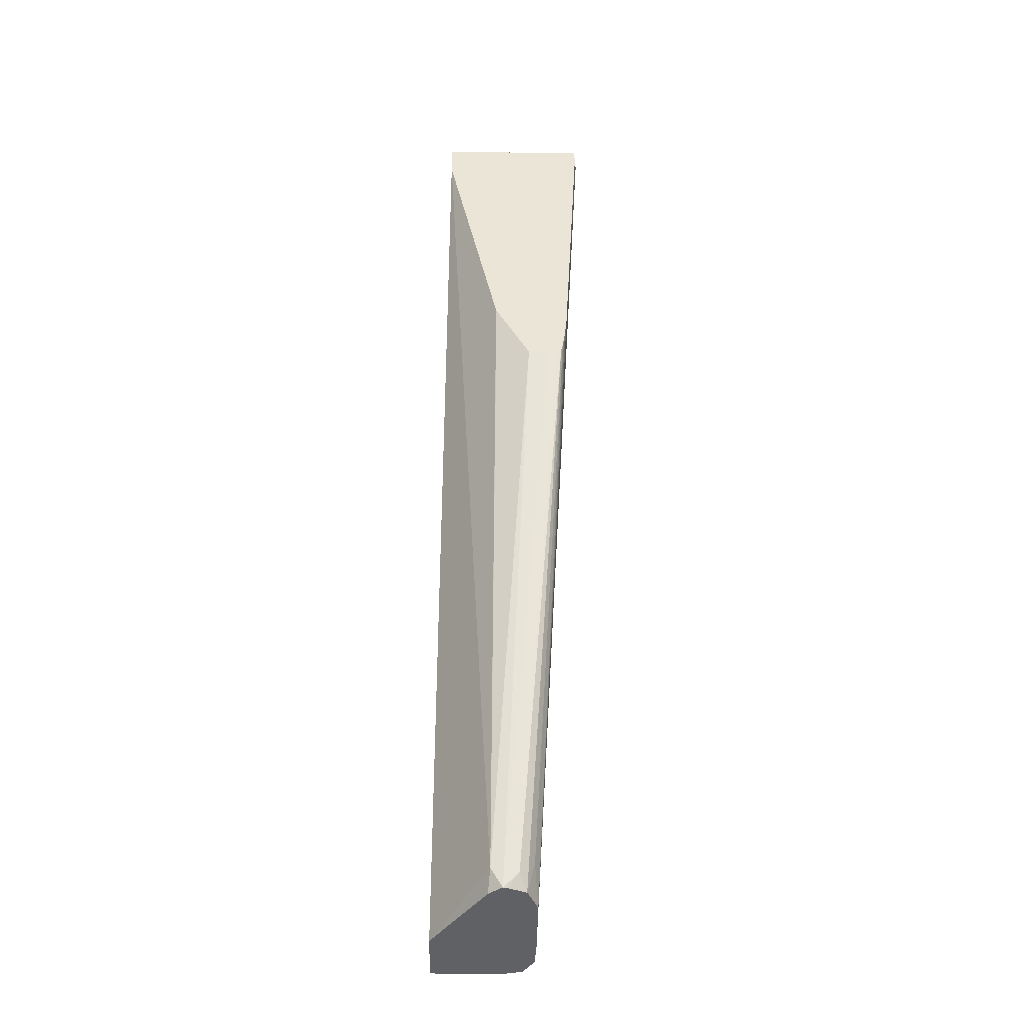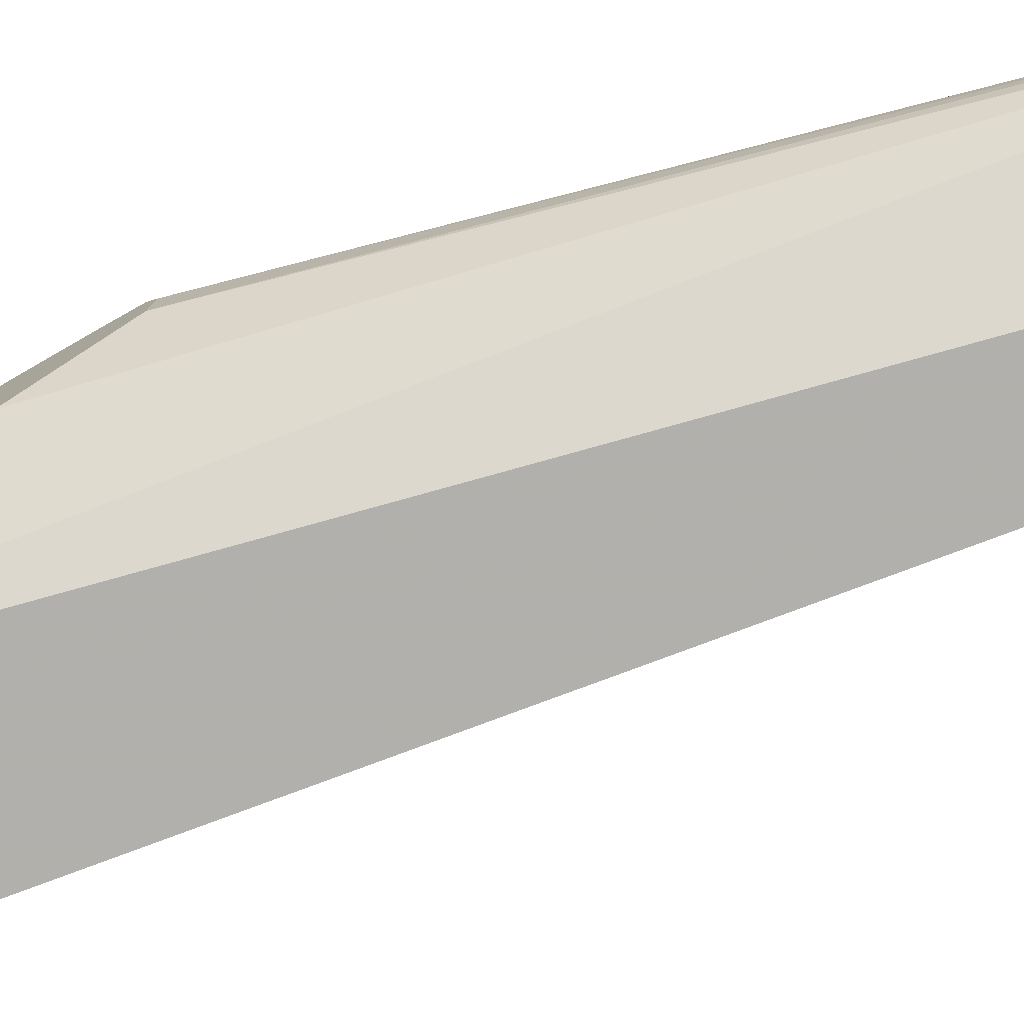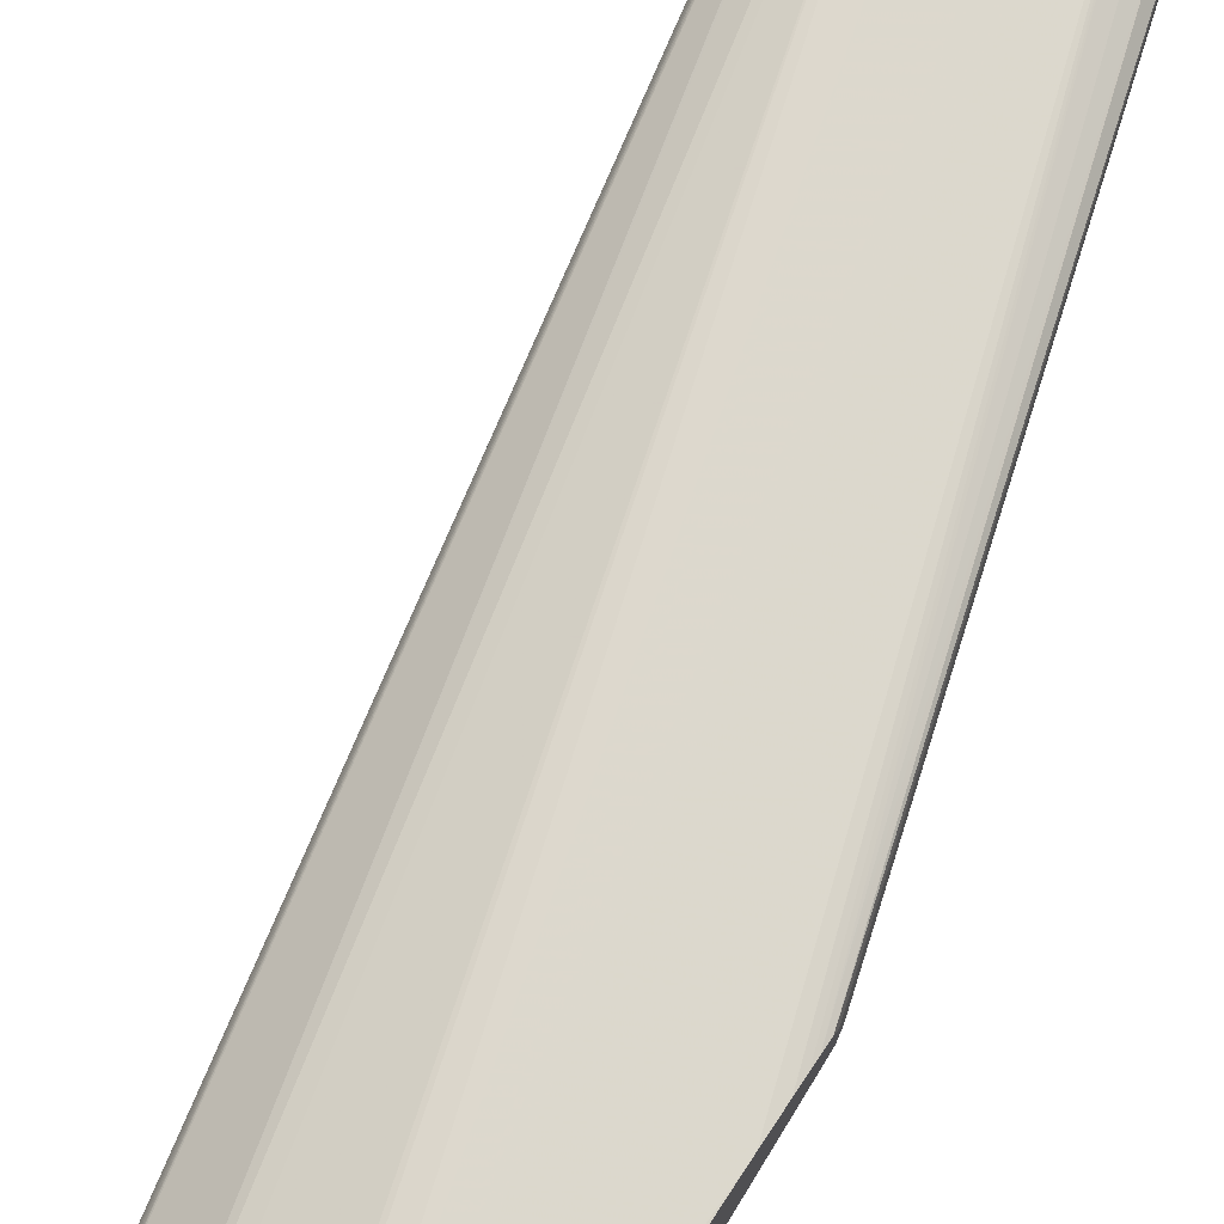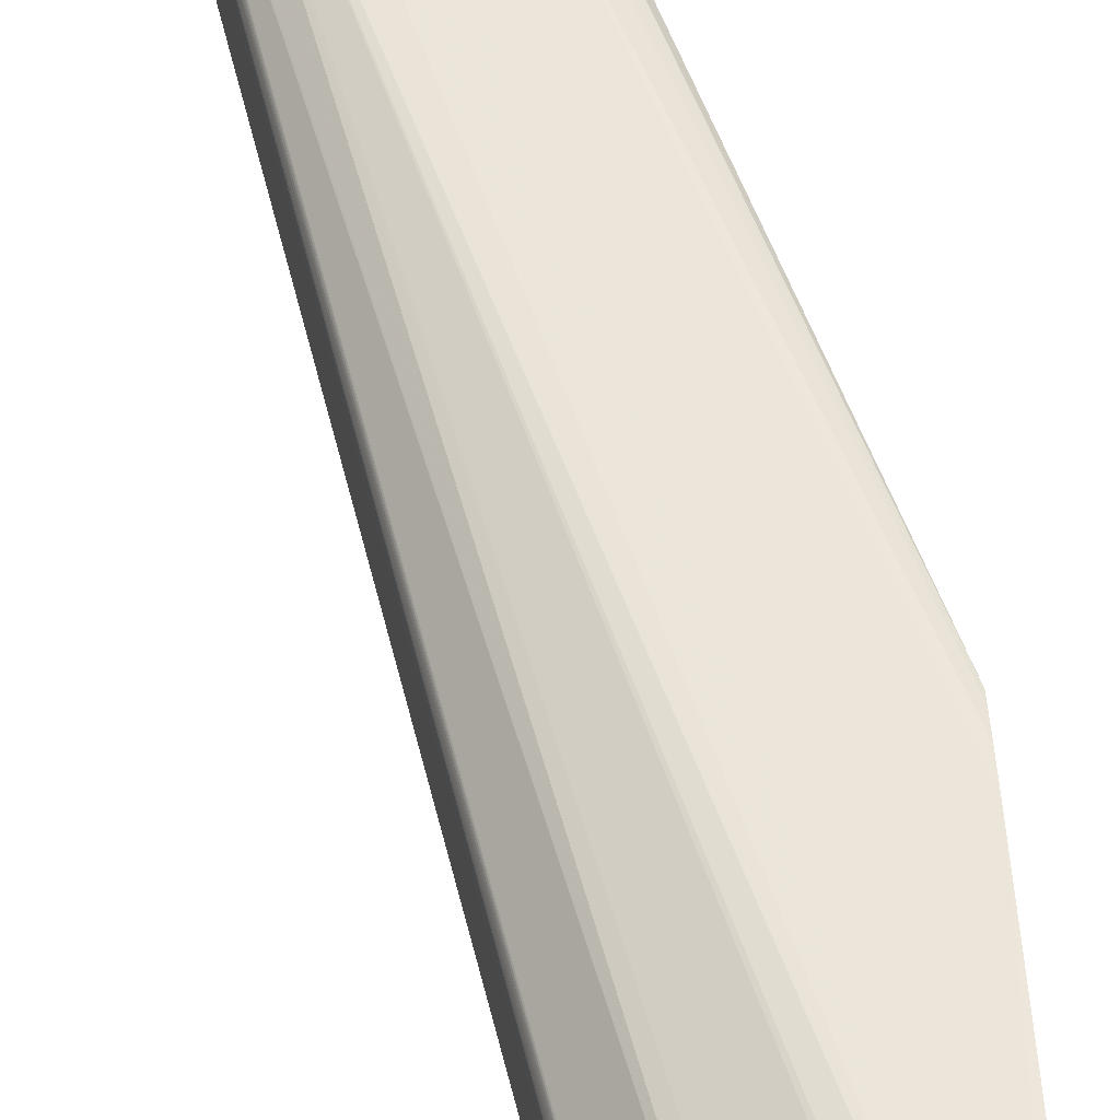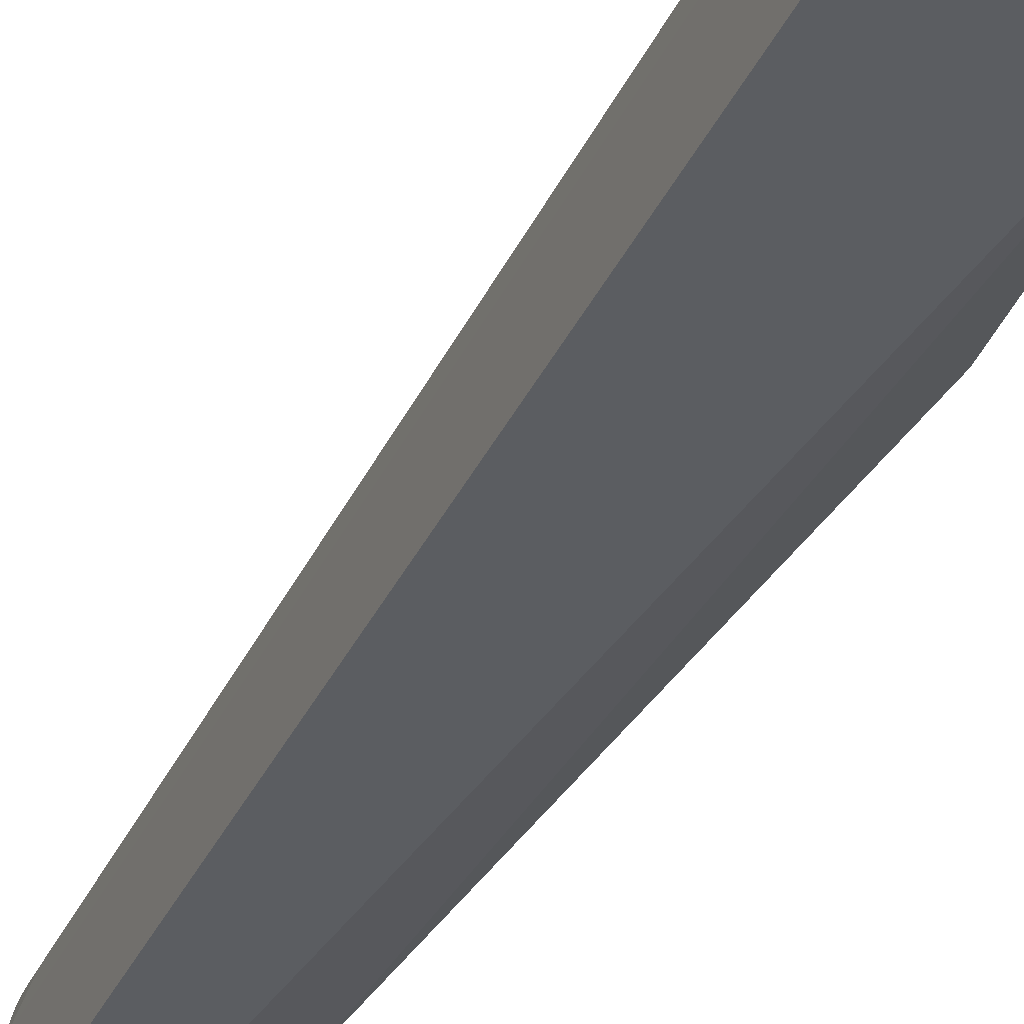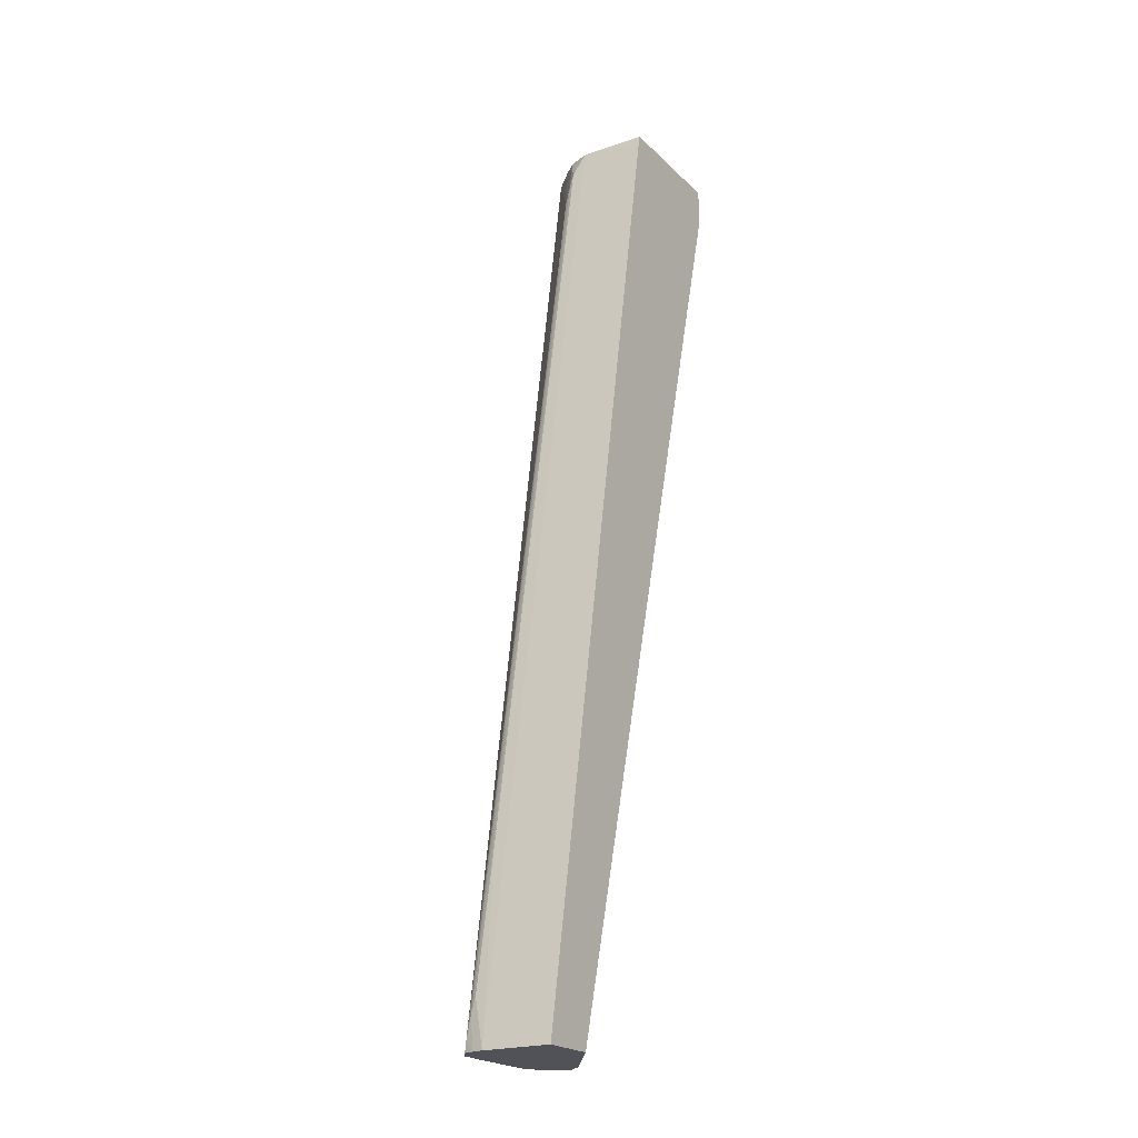
<metadata>
{"format":"obj","ext":"obj","renderer":"f3d","projection":"perspective","resolution":1024,"background":"white","views":[{"elev":-46.6,"azim":89.0,"up":"+Z"},{"elev":-78.6,"azim":120.5,"up":"+Y"},{"elev":75.3,"azim":33.0,"up":"+Y"},{"elev":60.5,"azim":-4.3,"up":"+Y"},{"elev":-35.9,"azim":-12.7,"up":"+Y"},{"elev":-21.4,"azim":-58.3,"up":"+Z"}]}
</metadata>
<code>
v -4.5 18.41 91.06
v -4.5 3.367 91.06
v -4.5 18.54 89.72
v -5.675 18.68 89.64
v -5.731 18.54 91.06
v -17.76 3.367 91.06
v -4.5 3.367 87.03
v -4.5 16.77 56.69
v -7.25 18.38 89.64
v -6.858 18.42 91.06
v -23.83 13.53 -6.674
v -26.1 13.53 -6.674
v -30.64 13.53 -6.674
v -32.91 13.41 -6.674
v -17.79 9.253 91.06
v -18.01 3.367 89.87
v -4.5 8.99 58.73
v -29.46 3.367 -6.674
v -20.38 9.039 -4.77
v -4.5 16.54 54.42
v -7.211 18.36 91.06
v -21.56 13.19 -3.402
v -21.47 12.45 -6.674
v -4.5 16.39 53.32
v -4.5 16.28 52.61
v -34.53 12.32 -6.674
v -32.91 13.36 -5.67
v -12.58 16.31 91.06
v -17.79 10.21 91.06
v -18 10.21 89.89
v -19.65 10.21 80.56
v -28.05 10.21 32.92
v -33.26 3.367 3.372
v -4.5 9.034 58.61
v -35.03 3.367 -6.674
v -21.73 8.838 -6.674
v -20.68 10.21 -6.674
v -4.5 12.6 51.4
v -20.3 11.74 -5.249
v -20.8 10.64 -6.674
v -4.5 16.09 51.76
v -34.8 11.35 -6.674
v -34.45 12.26 -5.67
v -13.58 15.87 91.06
v -17.29 11.49 91.06
v -18.19 11.45 88.67
v -31.8 11.44 11.49
v -31.61 10.21 12.71
v -34.85 10.21 -5.67
v -34.15 3.367 -1.699
v -35.03 10.21 -6.674
v -34.85 3.367 -5.67
v -4.5 14.75 51
v -4.5 15.57 51.38
v -34.11 11.59 -1.871
v -34.25 11.93 -3.402
v -32.11 12.18 7.945
v -18.5 12.19 85.1
v -27.64 12.27 32.92
v -20.83 12.27 71.48
v -14.58 14.87 91.06
v -16.92 12.37 91.06
v -18.3 11.78 87.37
v -20.5 11.6 75.3
v -27.3 11.59 36.72
v -29.62 11.71 23.35
v -22.81 11.72 61.94
v -27.44 11.94 35.18
v -29.78 12.07 21.57
v -20.63 11.94 73.75
v -15.84 13.56 91.06
v -15.01 14.43 91.06
v -22.97 12.08 60.14
f 1 2 7
f 1 7 17
f 1 17 34
f 1 34 38
f 1 38 53
f 1 53 54
f 1 54 41
f 1 41 25
f 1 25 24
f 1 24 20
f 1 20 8
f 1 8 3
f 1 3 4
f 1 4 5
f 1 5 10
f 1 10 21
f 1 21 28
f 1 28 44
f 1 44 61
f 1 61 72
f 1 72 71
f 1 71 62
f 1 62 45
f 1 45 29
f 1 29 15
f 1 15 6
f 1 6 2
f 2 6 16
f 2 16 33
f 2 33 50
f 2 50 52
f 2 52 35
f 2 35 18
f 2 18 7
f 3 8 4
f 4 9 10
f 4 10 5
f 4 8 11
f 4 11 12
f 4 12 13
f 4 13 14
f 4 14 9
f 6 15 16
f 7 18 19
f 7 19 17
f 8 20 11
f 9 21 10
f 9 14 21
f 11 22 23
f 11 23 40
f 11 40 37
f 11 37 36
f 11 36 18
f 11 18 35
f 11 35 51
f 11 51 42
f 11 42 26
f 11 26 14
f 11 14 13
f 11 13 12
f 11 20 24
f 11 24 25
f 11 25 22
f 14 26 27
f 14 27 28
f 14 28 21
f 15 29 16
f 16 29 30
f 16 30 31
f 16 31 32
f 16 32 33
f 17 19 34
f 18 36 19
f 19 36 37
f 19 37 38
f 19 38 34
f 22 25 23
f 23 39 40
f 23 25 41
f 23 41 39
f 26 42 43
f 26 43 44
f 26 44 27
f 27 44 28
f 29 45 46
f 29 46 30
f 30 46 31
f 31 46 32
f 32 47 48
f 32 48 33
f 32 46 47
f 33 48 49
f 33 49 50
f 35 52 49
f 35 49 51
f 37 40 39
f 37 39 53
f 37 53 38
f 39 41 54
f 39 54 53
f 42 51 55
f 42 55 56
f 42 56 43
f 43 56 57
f 43 57 58
f 43 58 59
f 43 59 44
f 44 60 58
f 44 58 61
f 44 59 60
f 45 62 46
f 46 62 63
f 46 63 64
f 46 64 65
f 46 65 55
f 46 55 47
f 47 55 51
f 47 51 49
f 47 49 48
f 49 52 50
f 55 65 66
f 55 66 56
f 56 66 67
f 56 67 63
f 56 63 68
f 56 68 69
f 56 69 57
f 57 69 58
f 58 70 63
f 58 63 62
f 58 62 71
f 58 71 72
f 58 72 61
f 58 60 59
f 58 69 73
f 58 73 70
f 63 70 68
f 63 67 64
f 64 67 65
f 65 67 66
f 68 70 73
f 68 73 69

</code>
